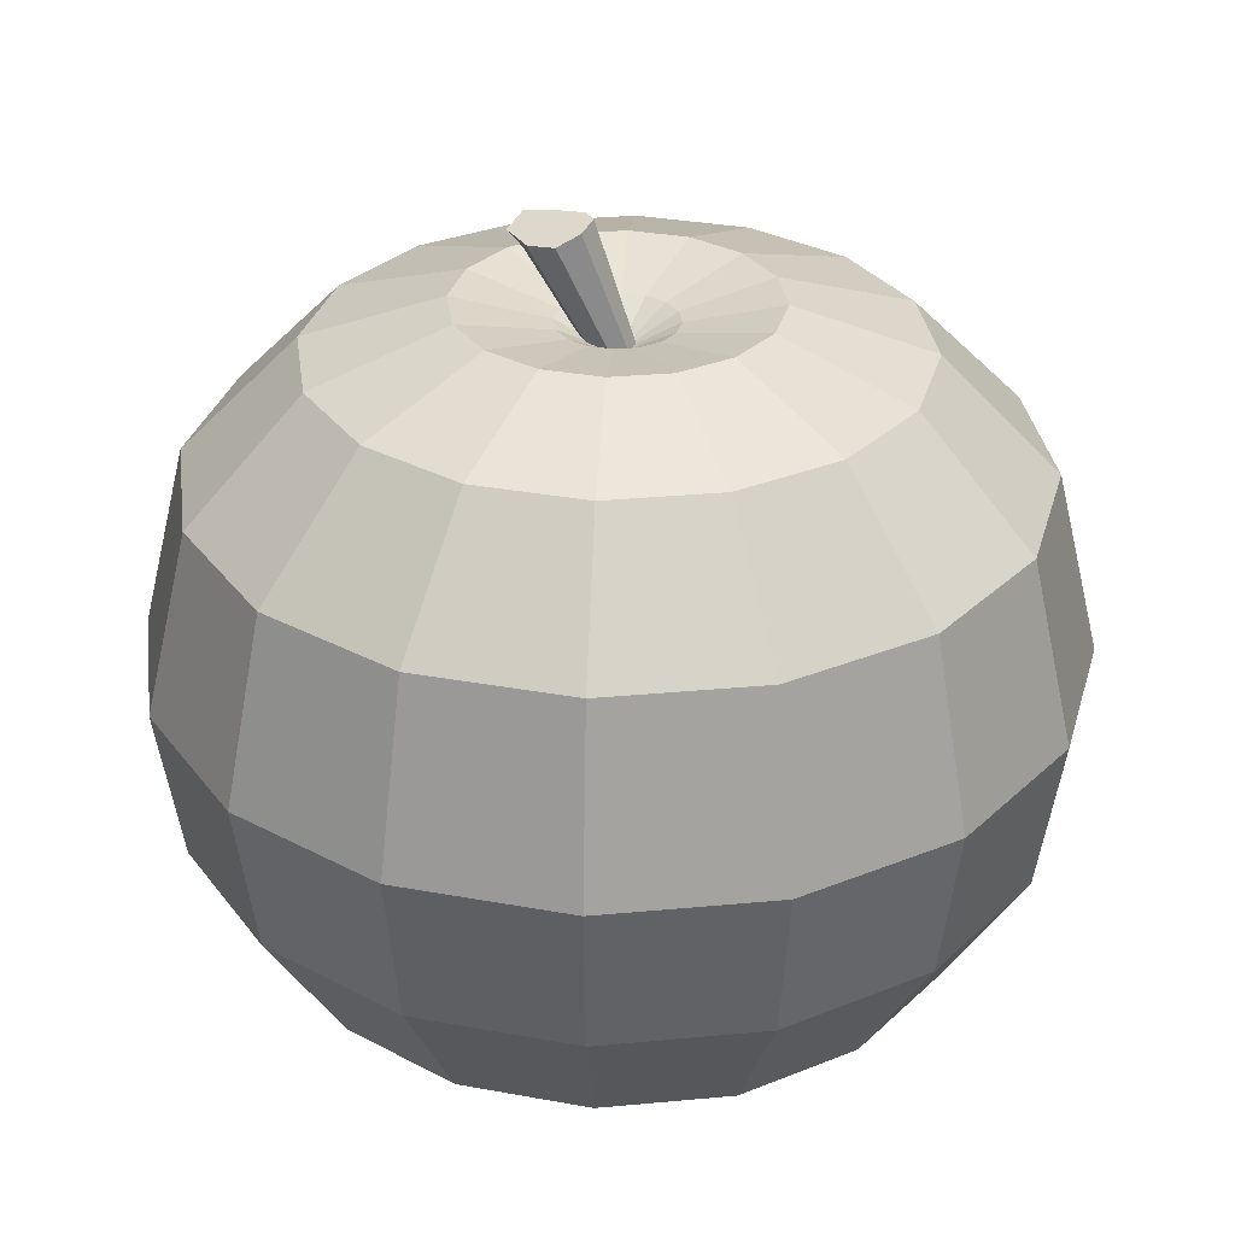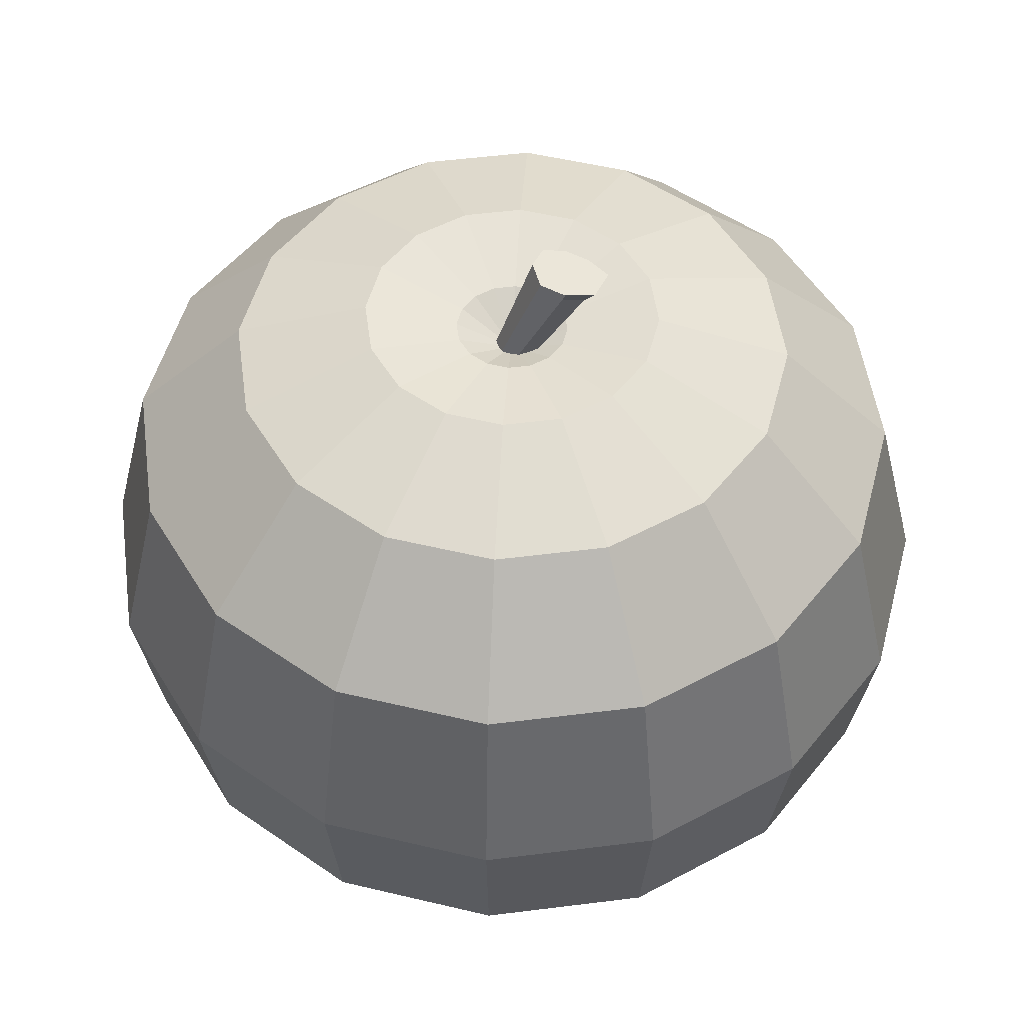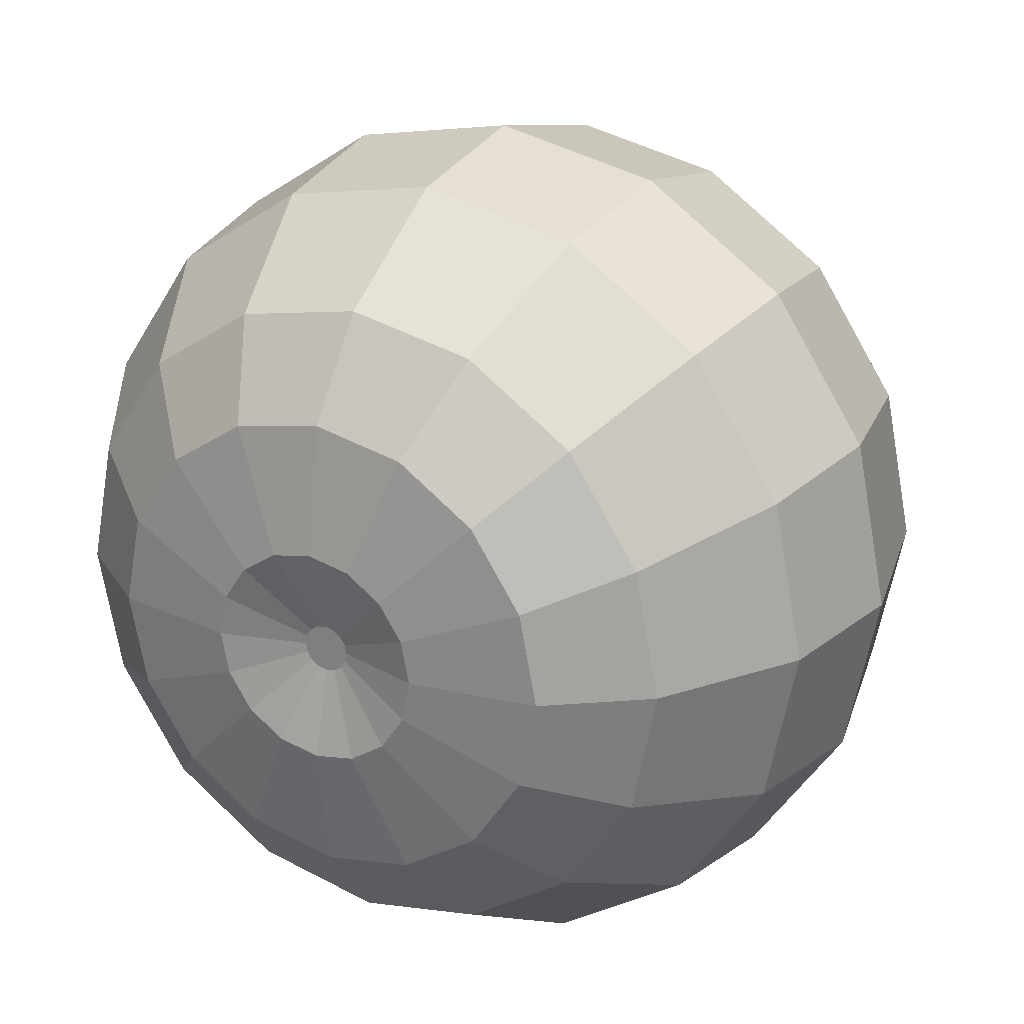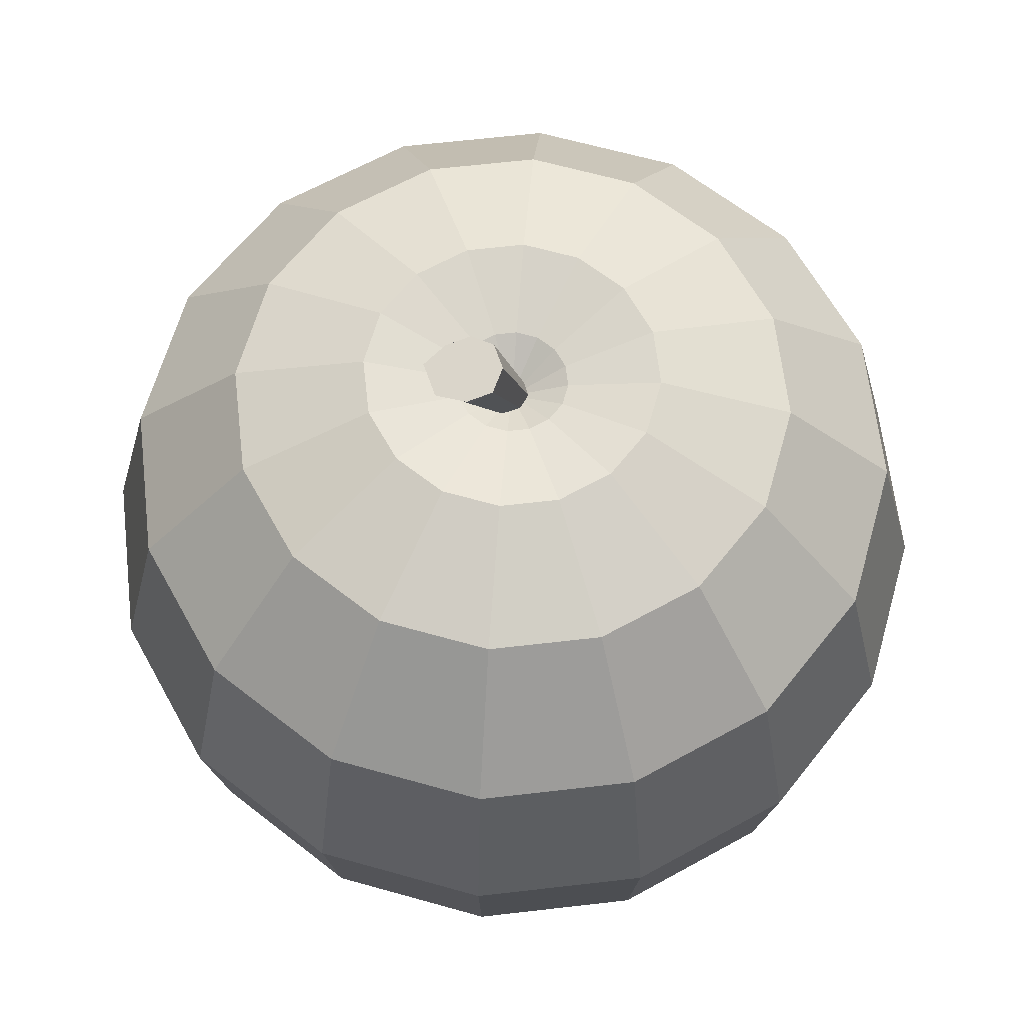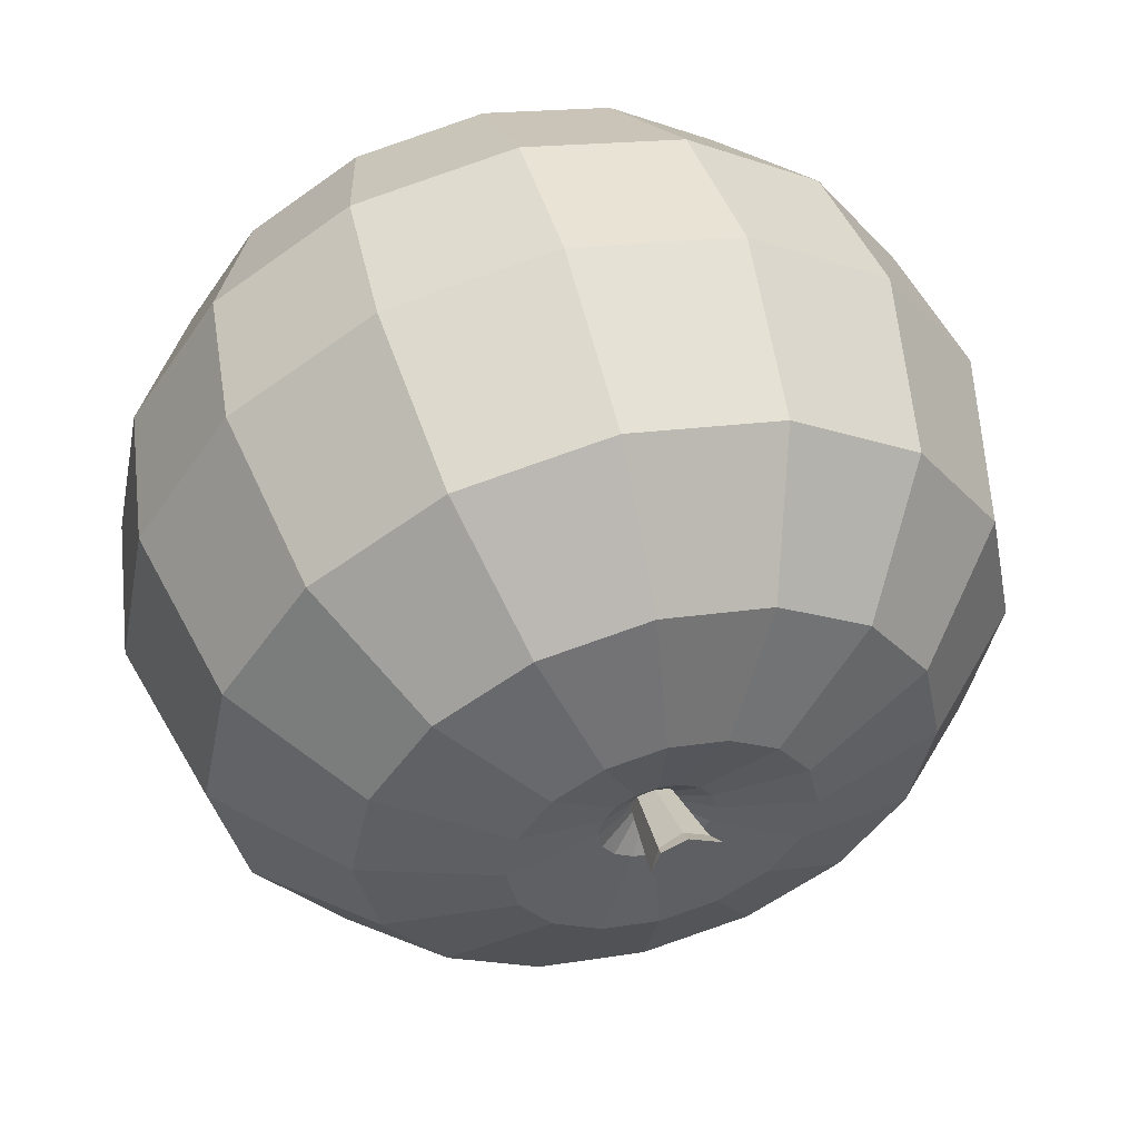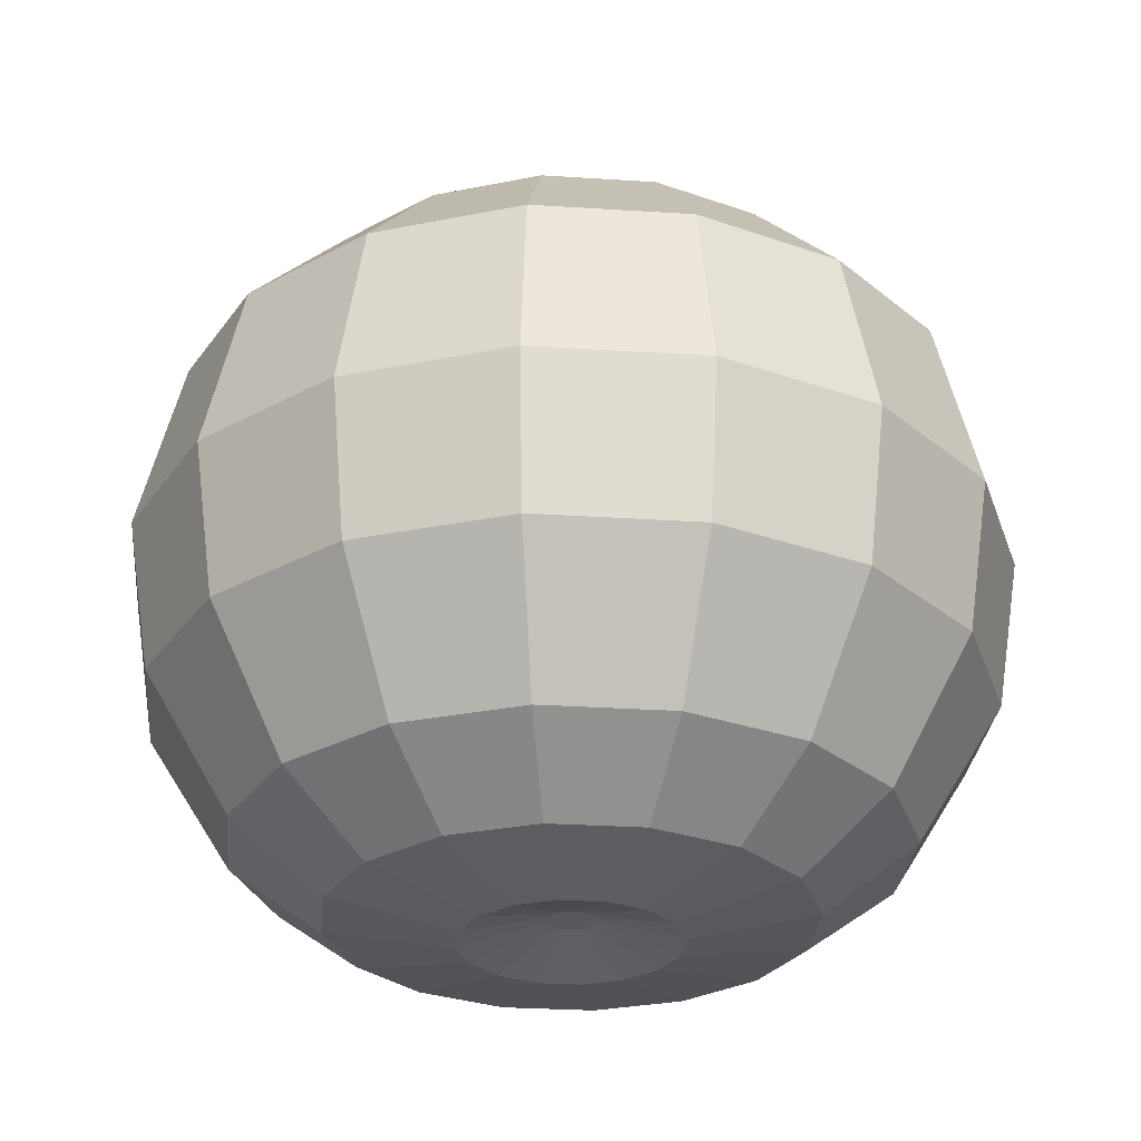
<metadata>
{"format":"obj","ext":"obj","renderer":"f3d","projection":"perspective","resolution":1024,"background":"white","views":[{"elev":31.0,"azim":93.6,"up":"+Y"},{"elev":51.2,"azim":-86.6,"up":"+Y"},{"elev":24.2,"azim":29.2,"up":"+Z"},{"elev":64.2,"azim":49.6,"up":"+Y"},{"elev":52.8,"azim":164.5,"up":"+Z"},{"elev":-28.6,"azim":-106.8,"up":"+Y"}]}
</metadata>
<code>
o Cube
v -0.003519 3.155 0.2472
v -0.02316 4.41 0.9801
v -0.1749 3.18 0.184
v -0.309 4.452 0.8747
v -0.2481 3.248 0.02877
v -0.4309 4.565 0.6159
v -0.1801 3.318 -0.1275
v -0.3175 4.682 0.3553
v -0.01077 3.35 -0.1933
v -0.03525 4.736 0.2456
v 0.1606 3.325 -0.1301
v 0.2338 3.257 0.02513
v 0.1658 3.187 0.1814
v 0.2591 4.463 0.8704
v -0.4008 4.656 1.008
v -0.02142 4.6 1.148
v -0.4324 4.651 0.654
v 0.2506 4.694 0.351
v 0.3725 4.581 0.6098
v 0.2577 4.549 0.9085
v -1.785 3.843 -0
v -3.379 3.324 -0
v -4.723 1.944 -1e-06
v -5.242 -0.2047 -1e-06
v -4.955 -2.031 -1e-06
v -3.935 -3.679 -1e-06
v -2.824 -4.503 -1e-06
v -1.302 -4.736 -1e-06
v -1.649 3.843 0.6832
v -3.122 3.324 1.293
v -4.363 1.944 1.807
v -4.843 -0.2047 2.006
v -4.578 -2.031 1.896
v -3.635 -3.679 1.506
v -2.609 -4.503 1.081
v -1.203 -4.736 0.4982
v -0.2823 -4.459 -1e-06
v -0.2608 -4.459 0.108
v -0.6783 3.612 -0
v -0.6267 3.612 0.2596
v -0.6832 3.843 -1.649
v -1.293 3.324 -3.122
v -1.807 1.944 -4.363
v -2.006 -0.2047 -4.843
v -1.896 -2.031 -4.578
v -1.506 -3.679 -3.635
v -1.081 -4.503 -2.609
v -0.4982 -4.736 -1.203
v -1.262 3.843 -1.262
v -3.339 1.944 -3.339
v -3.707 -0.2047 -3.707
v -3.504 -2.031 -3.504
v -2.782 -3.679 -2.782
v -1.997 -4.503 -1.997
v -0.9205 -4.736 -0.9205
v -0.108 -4.459 -0.2608
v -0.2596 3.612 -0.6267
v 1.293 3.324 -3.122
v 1.807 1.944 -4.363
v 2.006 -0.2047 -4.843
v 1.896 -2.031 -4.578
v 1.506 -3.679 -3.635
v 1.081 -4.503 -2.609
v 0.4982 -4.736 -1.203
v 0.108 -4.459 -0.2608
v 0.4796 3.612 -0.4796
v 0.2596 3.612 -0.6267
v 1.785 3.843 -0
v 5.242 -0.2047 1e-06
v 3.935 -3.679 1e-06
v 2.824 -4.503 1e-06
v -0 -4.459 -0
v -2e-06 -3.679 3.935
v 0.108 -4.459 0.2608
v -1.262 3.843 1.262
v -3.504 -2.031 3.504
v -2.782 -3.679 2.782
v -0.4796 3.612 0.4796
v -2.39 3.324 -2.39
v -1.649 3.843 -0.6832
v -3.122 3.324 -1.293
v -4.363 1.944 -1.807
v -4.843 -0.2047 -2.006
v -4.578 -2.031 -1.896
v -3.635 -3.679 -1.506
v -2.609 -4.503 -1.081
v -0.1996 -4.459 -0.1996
v -0.2608 -4.459 -0.108
v -0.4796 3.612 -0.4796
v 0.6832 3.843 -1.649
v 0 3.843 -1.785
v 0 3.324 -3.379
v 1e-06 -0.2047 -5.242
v 1e-06 -2.031 -4.955
v 1e-06 -3.679 -3.935
v 1e-06 -4.503 -2.824
v -0 3.612 -0.6783
v -0 3.247 -0
v 3.379 3.324 -0
v 4.723 1.944 0
v 4.955 -2.031 1e-06
v 1.302 -4.736 1e-06
v 1.203 -4.736 -0.4982
v 0.2823 -4.459 -0
v 0.6783 3.612 -0
v 0.6832 3.843 1.649
v 1.293 3.324 3.122
v 1.807 1.944 4.363
v 2.006 -0.2047 4.843
v 1.896 -2.031 4.578
v 1.506 -3.679 3.635
v 1.081 -4.503 2.609
v 0.4982 -4.736 1.203
v 0.2596 3.612 0.6267
v -2.39 3.324 2.39
v -3.339 1.944 3.339
v -3.707 -0.2047 3.707
v -1.997 -4.503 1.997
v -0.9205 -4.736 0.9205
v -1.807 1.944 4.363
v -1.506 -3.679 3.635
v -0.4982 -4.736 1.203
v -0.1996 -4.459 0.1996
v -1.203 -4.736 -0.4982
v -0.6267 3.612 -0.2596
v 1e-06 1.944 -4.723
v 1e-06 -4.736 -1.302
v 0 -4.459 -0.2823
v 1.649 3.843 -0.6832
v 3.122 3.324 -1.293
v 4.363 1.944 -1.807
v 4.843 -0.2047 -2.006
v 4.578 -2.031 -1.896
v 3.635 -3.679 -1.506
v 2.609 -4.503 -1.081
v 1.262 3.843 -1.262
v 2.39 3.324 -2.39
v 3.339 1.944 -3.339
v 3.707 -0.2047 -3.707
v 3.504 -2.031 -3.504
v 2.782 -3.679 -2.782
v 1.997 -4.503 -1.997
v 0.9205 -4.736 -0.9205
v 0.2608 -4.459 -0.108
v 0.1996 -4.459 -0.1996
v 0.6267 3.612 -0.2596
v 1.262 3.843 1.262
v 2.39 3.324 2.39
v 3.339 1.944 3.339
v 3.707 -0.2047 3.707
v 3.504 -2.031 3.504
v 2.782 -3.679 2.782
v 1.997 -4.503 1.997
v 0.9205 -4.736 0.9205
v 1.649 3.843 0.6832
v 3.122 3.324 1.293
v 4.363 1.944 1.807
v 4.843 -0.2047 2.006
v 4.578 -2.031 1.896
v 3.635 -3.679 1.506
v 2.609 -4.503 1.081
v 1.203 -4.736 0.4982
v 0.1996 -4.459 0.1996
v 0.2608 -4.459 0.108
v 0.4796 3.612 0.4796
v 0.6267 3.612 0.2596
v -0.6832 3.843 1.649
v -1.293 3.324 3.122
v -2.006 -0.2047 4.843
v -1.896 -2.031 4.578
v -1.081 -4.503 2.609
v -1e-06 3.843 1.785
v -1e-06 3.324 3.379
v -2e-06 1.944 4.723
v -2e-06 -0.2047 5.242
v -2e-06 -2.031 4.955
v -2e-06 -4.503 2.824
v -2e-06 -4.736 1.302
v -0.108 -4.459 0.2608
v -1e-06 -4.459 0.2823
v -0.2596 3.612 0.6267
v -0 3.612 0.6783
f 1 2 4 3
f 3 4 6 5
f 5 6 8 7
f 7 8 10 9
f 9 10 18 11
f 11 18 19 12
f 14 19 20
f 12 19 14 13
f 13 14 2 1
f 15 16 20 19 18 10 8 17
f 6 4 15 17
f 2 14 20 16
f 4 2 16 15
f 8 6 17
f 26 27 35 34
f 24 25 33 32
f 21 22 30 29
f 27 28 36 35
f 25 26 34 33
f 23 24 32 31
f 22 23 31 30
f 36 28 37 38
f 38 37 72
f 21 29 40 39
f 39 40 98
f 46 47 54 53
f 44 45 52 51
f 41 42 79 49
f 47 48 55 54
f 45 46 53 52
f 43 44 51 50
f 42 43 50 79
f 55 48 56 87
f 87 56 72
f 41 49 89 57
f 57 89 98
f 141 142 63 62
f 139 140 61 60
f 136 137 58 90
f 142 143 64 63
f 140 141 62 61
f 138 139 60 59
f 137 138 59 58
f 64 143 145 65
f 65 145 72
f 136 90 67 66
f 66 67 98
f 160 161 71 70
f 158 159 101 69
f 155 156 99 68
f 161 162 102 71
f 159 160 70 101
f 157 158 69 100
f 156 157 100 99
f 102 162 164 104
f 104 164 72
f 155 68 105 166
f 166 105 98
f 73 177 112 111
f 175 176 110 109
f 172 173 107 106
f 177 178 113 112
f 176 73 111 110
f 174 175 109 108
f 173 174 108 107
f 113 178 180 74
f 74 180 72
f 172 106 114 182
f 182 114 98
f 34 35 118 77
f 32 33 76 117
f 29 30 115 75
f 35 36 119 118
f 33 34 77 76
f 31 32 117 116
f 30 31 116 115
f 119 36 38 123
f 123 38 72
f 29 75 78 40
f 40 78 98
f 53 54 86 85
f 51 52 84 83
f 49 79 81 80
f 54 55 124 86
f 52 53 85 84
f 50 51 83 82
f 79 50 82 81
f 124 55 87 88
f 88 87 72
f 49 80 125 89
f 89 125 98
f 62 63 96 95
f 60 61 94 93
f 90 58 92 91
f 63 64 127 96
f 61 62 95 94
f 59 60 93 126
f 58 59 126 92
f 127 64 65 128
f 128 65 72
f 90 91 97 67
f 67 97 98
f 70 71 135 134
f 69 101 133 132
f 68 99 130 129
f 71 102 103 135
f 101 70 134 133
f 100 69 132 131
f 99 100 131 130
f 103 102 104 144
f 144 104 72
f 68 129 146 105
f 105 146 98
f 111 112 153 152
f 109 110 151 150
f 106 107 148 147
f 112 113 154 153
f 110 111 152 151
f 108 109 150 149
f 107 108 149 148
f 154 113 74 163
f 163 74 72
f 106 147 165 114
f 114 165 98
f 77 118 171 121
f 117 76 170 169
f 75 115 168 167
f 118 119 122 171
f 76 77 121 170
f 116 117 169 120
f 115 116 120 168
f 122 119 123 179
f 179 123 72
f 75 167 181 78
f 78 181 98
f 85 86 27 26
f 83 84 25 24
f 80 81 22 21
f 86 124 28 27
f 84 85 26 25
f 82 83 24 23
f 81 82 23 22
f 28 124 88 37
f 37 88 72
f 80 21 39 125
f 125 39 98
f 95 96 47 46
f 93 94 45 44
f 91 92 42 41
f 96 127 48 47
f 94 95 46 45
f 126 93 44 43
f 92 126 43 42
f 48 127 128 56
f 56 128 72
f 91 41 57 97
f 97 57 98
f 134 135 142 141
f 132 133 140 139
f 129 130 137 136
f 135 103 143 142
f 133 134 141 140
f 131 132 139 138
f 130 131 138 137
f 143 103 144 145
f 145 144 72
f 129 136 66 146
f 146 66 98
f 152 153 161 160
f 150 151 159 158
f 147 148 156 155
f 153 154 162 161
f 151 152 160 159
f 149 150 158 157
f 148 149 157 156
f 162 154 163 164
f 164 163 72
f 147 155 166 165
f 165 166 98
f 121 171 177 73
f 169 170 176 175
f 167 168 173 172
f 171 122 178 177
f 170 121 73 176
f 120 169 175 174
f 168 120 174 173
f 178 122 179 180
f 180 179 72
f 167 172 182 181
f 181 182 98

</code>
